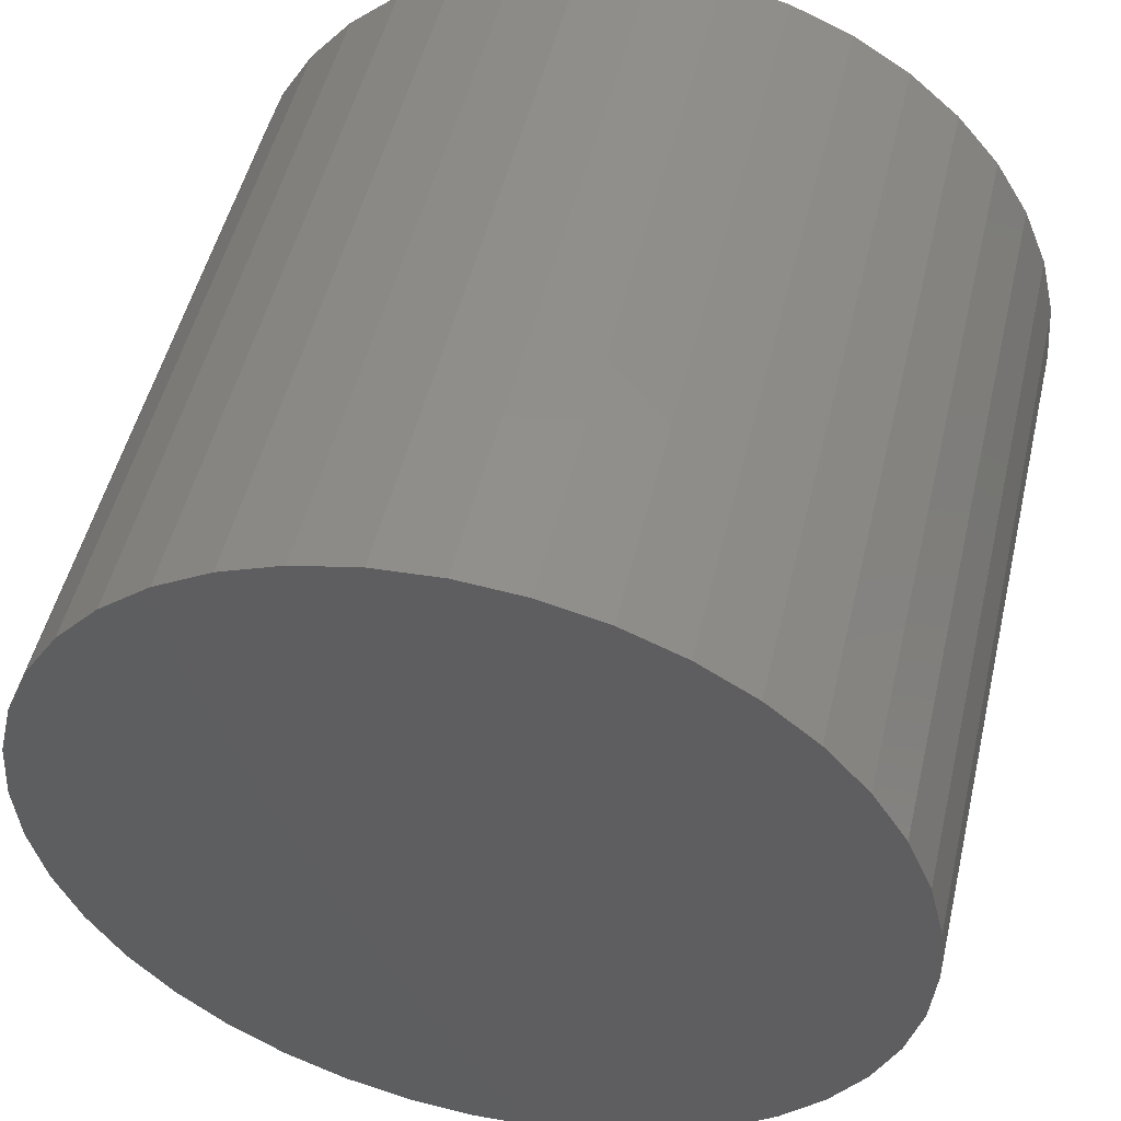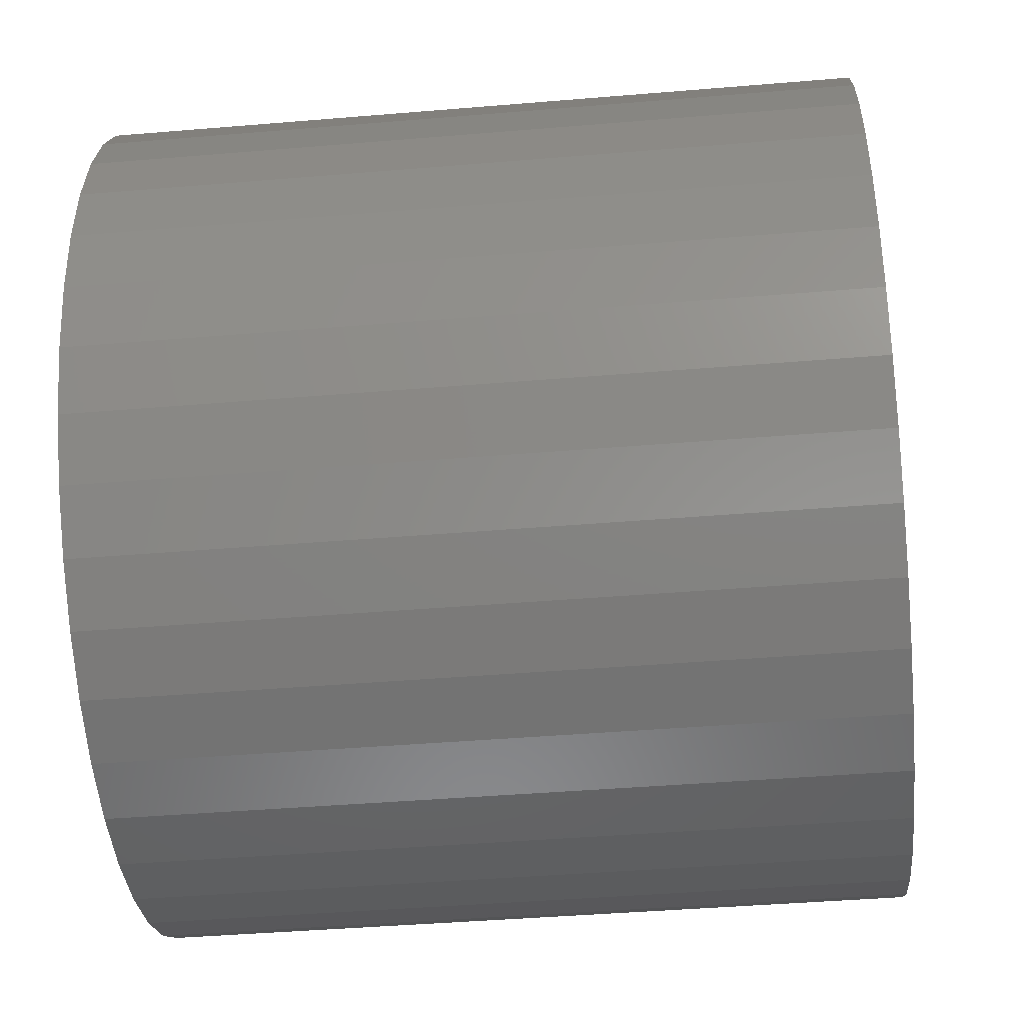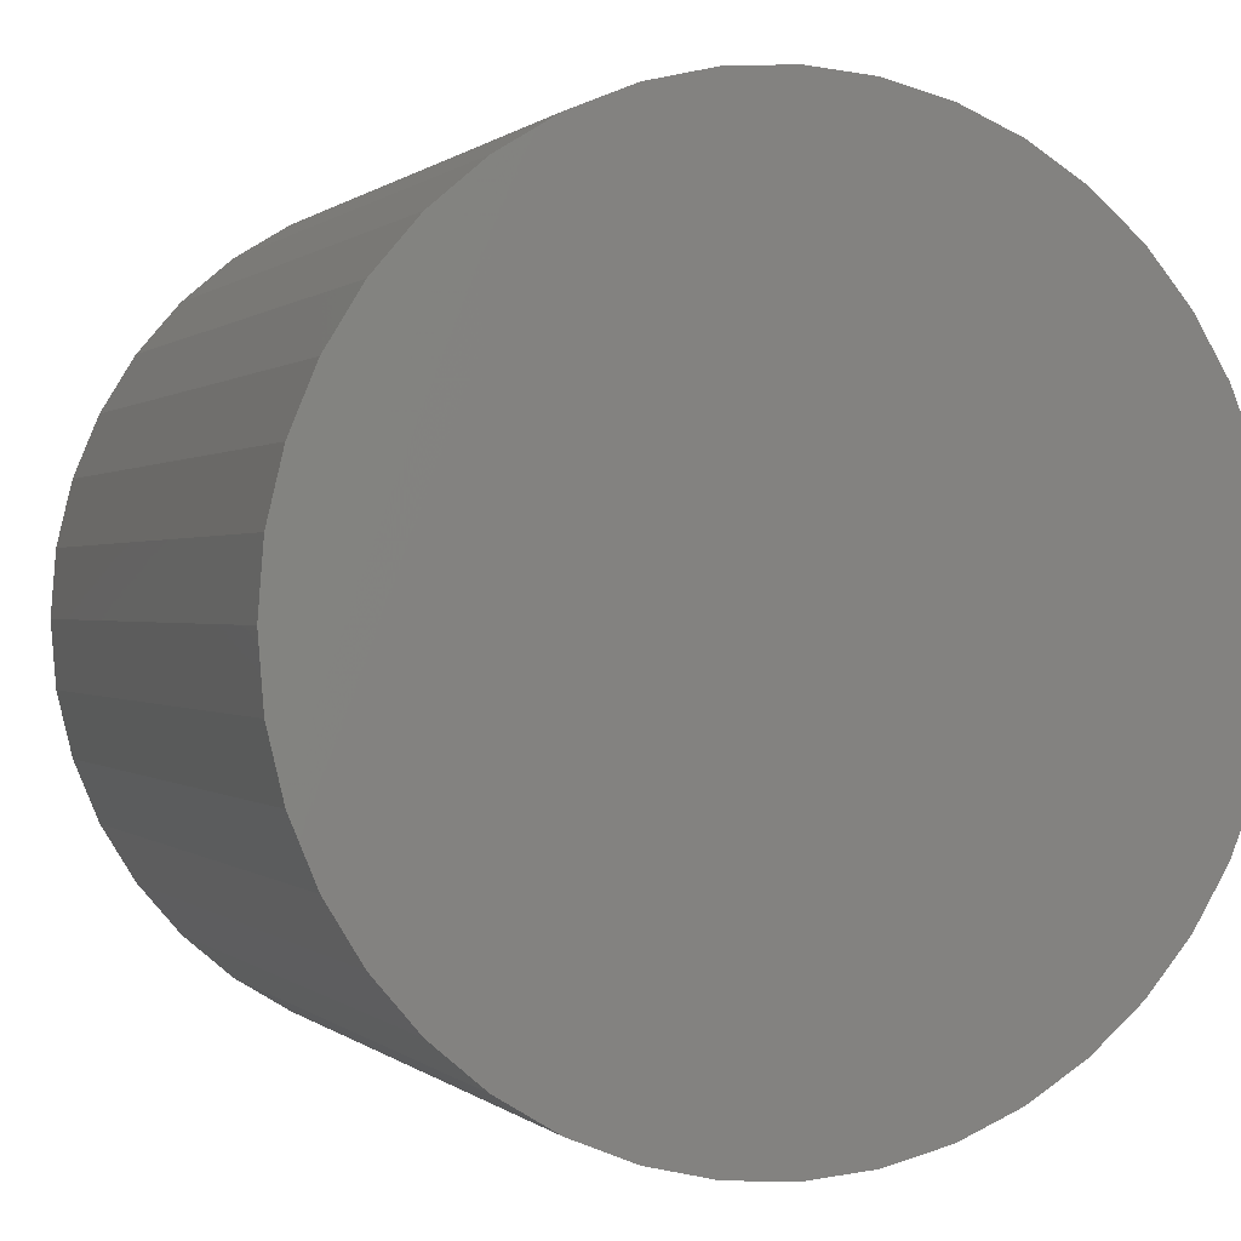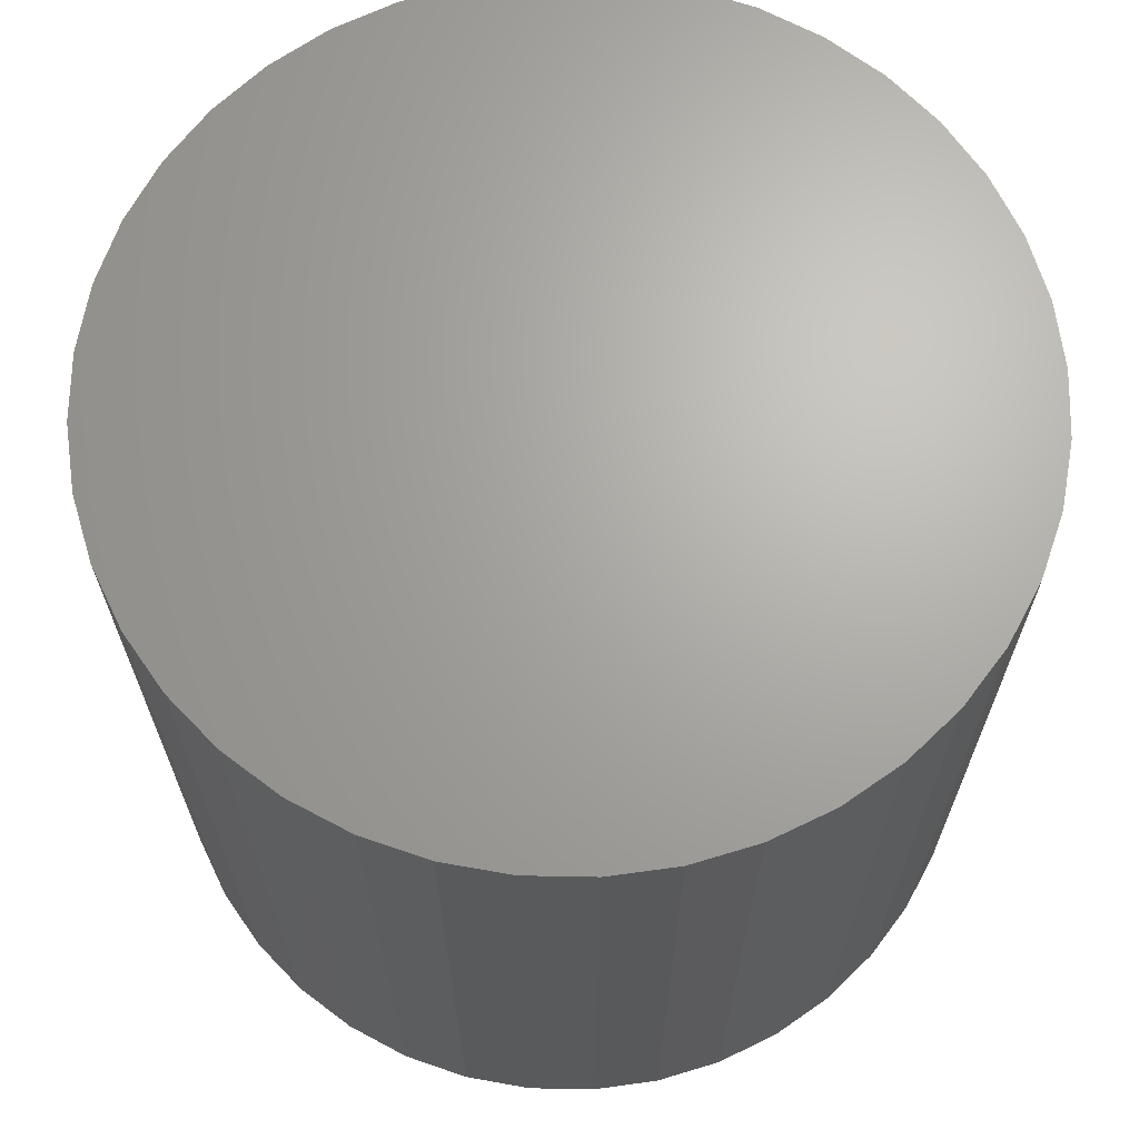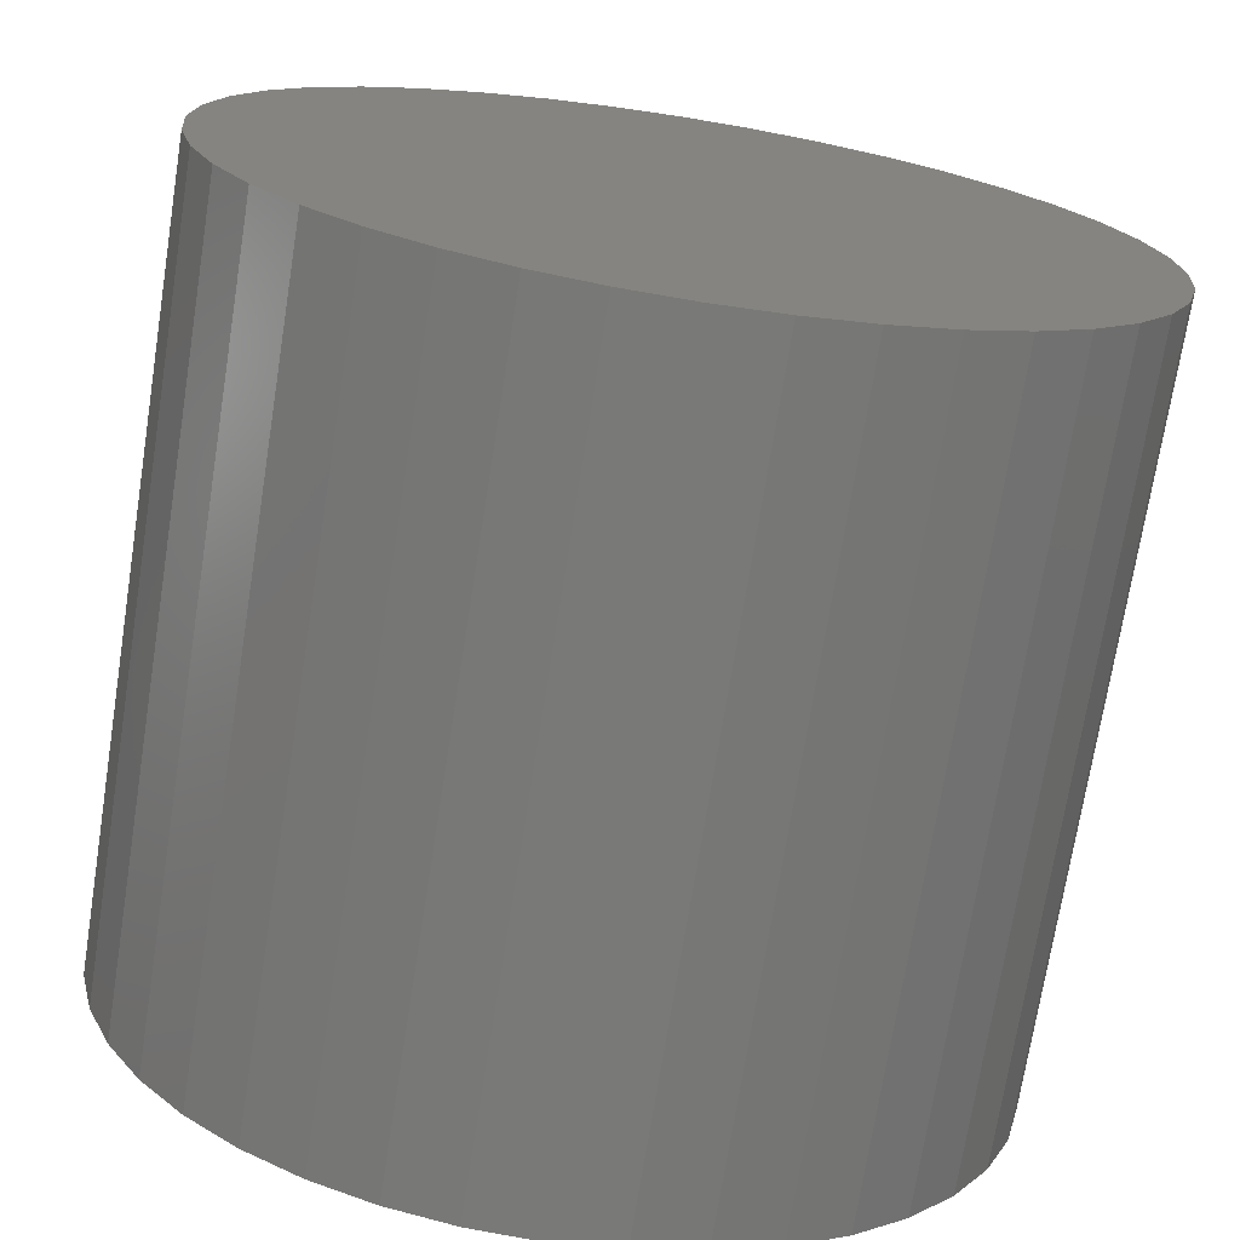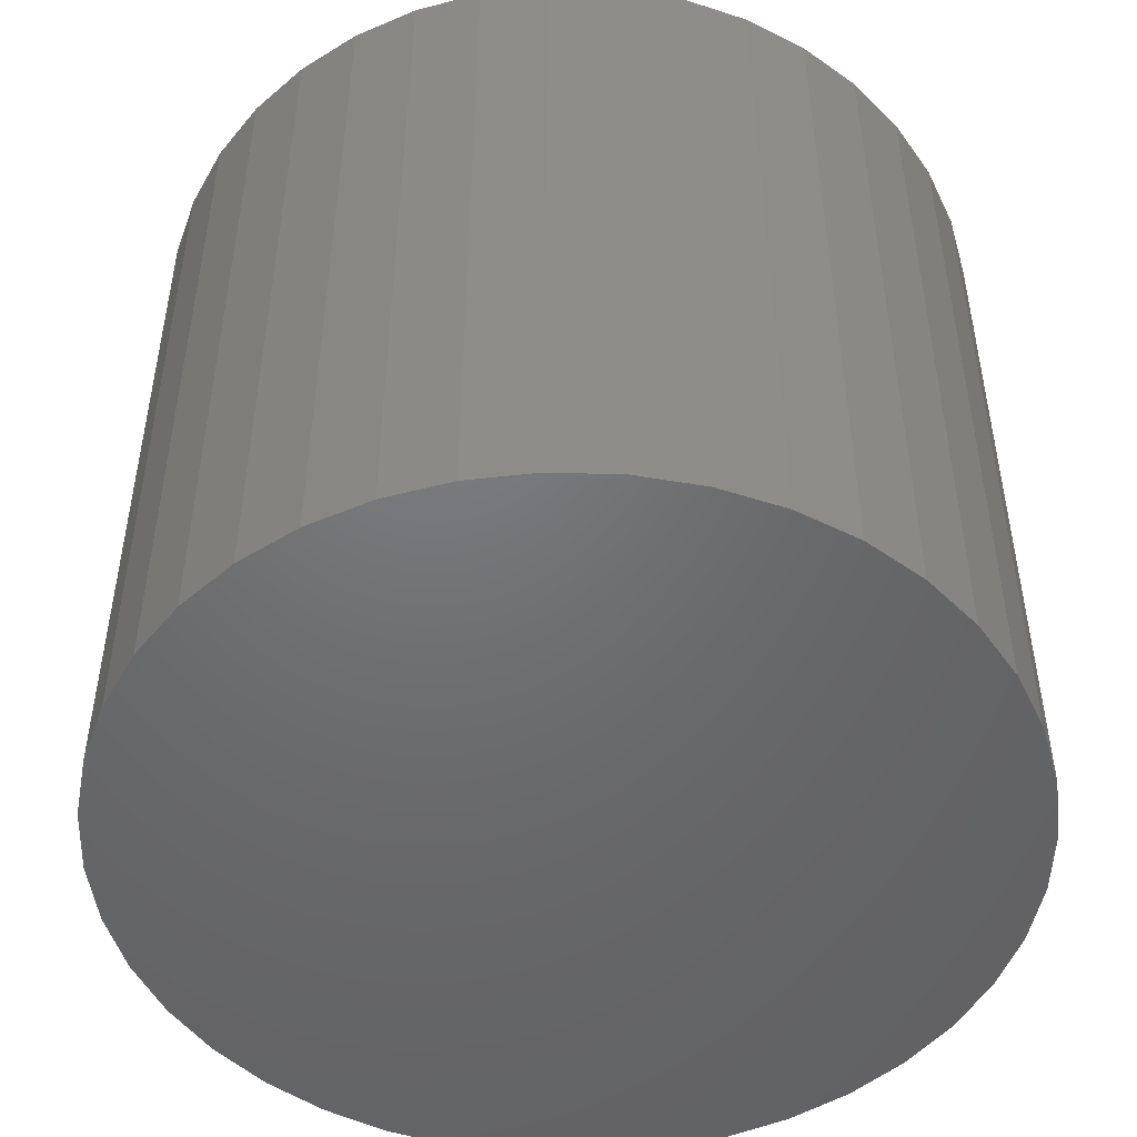
<metadata>
{"format":"stl","ext":"stl","renderer":"f3d","projection":"perspective","resolution":1024,"background":"white","views":[{"elev":50.5,"azim":13.2,"up":"+Y"},{"elev":-42.8,"azim":95.7,"up":"+Y"},{"elev":0.4,"azim":158.7,"up":"+Y"},{"elev":67.0,"azim":-165.4,"up":"+Z"},{"elev":-72.1,"azim":-9.0,"up":"+Y"},{"elev":-49.2,"azim":11.7,"up":"+Z"}]}
</metadata>
<code>
# stl→obj: 82 verts, 160 faces
v 0.02469 0.003911 0.0445
v 0.02378 0.007725 0
v 0.02378 0.007725 0.0445
v 0.02469 0.003911 0
v 0.02227 0.01135 0
v 0.02227 0.01135 0.0445
v 0.02022 0.01469 0
v 0.02022 0.01469 0.0445
v 0.01768 0.01768 0
v 0.01768 0.01768 0.0445
v 0.01469 0.02022 0.0445
v 0.01469 0.02022 0
v 0.01135 0.02227 0.0445
v 0.01135 0.02227 0
v 0.007725 0.02378 0.0445
v 0.007725 0.02378 0
v 0.003911 0.02469 0.0445
v 0.003911 0.02469 0
v -0 0.025 0.0445
v -0 0.025 0
v -0.003911 0.02469 0.0445
v -0.003911 0.02469 0
v -0.007725 0.02378 0.0445
v -0.007725 0.02378 0
v -0.01135 0.02227 0.0445
v -0.01135 0.02227 0
v -0.01469 0.02022 0.0445
v -0.01469 0.02022 0
v -0.01768 0.01768 0.0445
v -0.01768 0.01768 0
v -0.02022 0.01469 0
v -0.02022 0.01469 0.0445
v -0.02227 0.01135 0
v -0.02227 0.01135 0.0445
v -0.02378 0.007725 0
v -0.02378 0.007725 0.0445
v -0.02469 0.003911 0
v -0.02469 0.003911 0.0445
v -0.025 -0 0
v -0.025 -0 0.0445
v -0.02469 -0.003911 0
v -0.02469 -0.003911 0.0445
v -0.02378 -0.007725 0
v -0.02378 -0.007725 0.0445
v -0.02227 -0.01135 0
v -0.02227 -0.01135 0.0445
v -0.02022 -0.01469 0
v -0.02022 -0.01469 0.0445
v -0.01768 -0.01768 0
v -0.01768 -0.01768 0.0445
v -0.01469 -0.02022 0.0445
v -0.01469 -0.02022 0
v -0.01135 -0.02227 0.0445
v -0.01135 -0.02227 0
v -0.007725 -0.02378 0.0445
v -0.007725 -0.02378 0
v -0.003911 -0.02469 0.0445
v -0.003911 -0.02469 0
v 0 -0.025 0.0445
v 0 -0.025 0
v 0.003911 -0.02469 0.0445
v 0.003911 -0.02469 0
v 0.007725 -0.02378 0.0445
v 0.007725 -0.02378 0
v 0.01135 -0.02227 0.0445
v 0.01135 -0.02227 0
v 0.01469 -0.02022 0.0445
v 0.01469 -0.02022 0
v 0.01768 -0.01768 0.0445
v 0.01768 -0.01768 0
v 0.02022 -0.01469 0
v 0.02022 -0.01469 0.0445
v 0.02227 -0.01135 0
v 0.02227 -0.01135 0.0445
v 0.02378 -0.007725 0
v 0.02378 -0.007725 0.0445
v 0.02469 -0.003911 0
v 0.02469 -0.003911 0.0445
v 0.025 0 0
v 0.025 0 0.0445
v 0 0 0
v 0 0 0.0445
f 1 2 3
f 2 1 4
f 3 5 6
f 5 3 2
f 6 7 8
f 7 6 5
f 8 9 10
f 9 8 7
f 9 11 10
f 11 9 12
f 12 13 11
f 13 12 14
f 14 15 13
f 15 14 16
f 16 17 15
f 17 16 18
f 18 19 17
f 19 18 20
f 20 21 19
f 21 20 22
f 22 23 21
f 23 22 24
f 24 25 23
f 25 24 26
f 26 27 25
f 27 26 28
f 28 29 27
f 29 28 30
f 31 29 30
f 29 31 32
f 33 32 31
f 32 33 34
f 35 34 33
f 34 35 36
f 37 36 35
f 36 37 38
f 39 38 37
f 38 39 40
f 41 40 39
f 40 41 42
f 43 42 41
f 42 43 44
f 45 44 43
f 44 45 46
f 47 46 45
f 46 47 48
f 49 48 47
f 48 49 50
f 49 51 50
f 51 49 52
f 52 53 51
f 53 52 54
f 54 55 53
f 55 54 56
f 56 57 55
f 57 56 58
f 58 59 57
f 59 58 60
f 60 61 59
f 61 60 62
f 62 63 61
f 63 62 64
f 64 65 63
f 65 64 66
f 66 67 65
f 67 66 68
f 68 69 67
f 69 68 70
f 69 71 72
f 71 69 70
f 72 73 74
f 73 72 71
f 74 75 76
f 75 74 73
f 76 77 78
f 77 76 75
f 78 79 80
f 79 78 77
f 80 4 1
f 4 80 79
f 81 2 4
f 81 5 2
f 81 7 5
f 81 9 7
f 81 12 9
f 81 14 12
f 81 16 14
f 81 18 16
f 81 20 18
f 81 22 20
f 81 24 22
f 81 26 24
f 81 28 26
f 81 30 28
f 81 31 30
f 81 33 31
f 81 35 33
f 81 37 35
f 81 39 37
f 81 41 39
f 81 43 41
f 81 45 43
f 81 47 45
f 81 49 47
f 81 52 49
f 81 54 52
f 81 56 54
f 81 58 56
f 81 60 58
f 81 62 60
f 81 64 62
f 81 66 64
f 81 68 66
f 81 70 68
f 81 71 70
f 81 73 71
f 81 75 73
f 81 77 75
f 81 79 77
f 81 4 79
f 82 1 3
f 82 3 6
f 82 6 8
f 82 8 10
f 82 10 11
f 82 11 13
f 82 13 15
f 82 15 17
f 82 17 19
f 82 19 21
f 82 21 23
f 82 23 25
f 82 25 27
f 82 27 29
f 82 29 32
f 82 32 34
f 82 34 36
f 82 36 38
f 82 38 40
f 82 40 42
f 82 42 44
f 82 44 46
f 82 46 48
f 82 48 50
f 82 50 51
f 82 51 53
f 82 53 55
f 82 55 57
f 82 57 59
f 82 59 61
f 82 61 63
f 82 63 65
f 82 65 67
f 82 67 69
f 82 69 72
f 82 72 74
f 82 74 76
f 82 76 78
f 82 78 80
f 82 80 1

</code>
